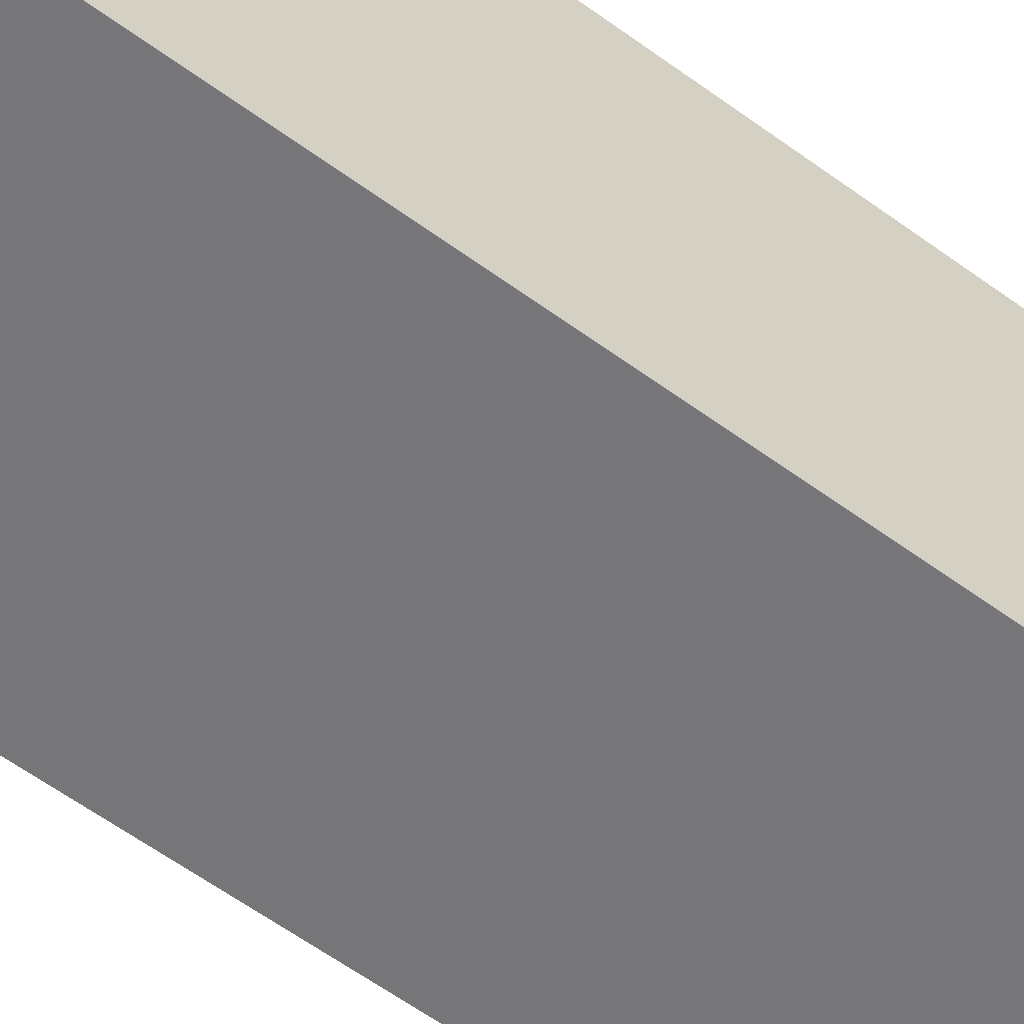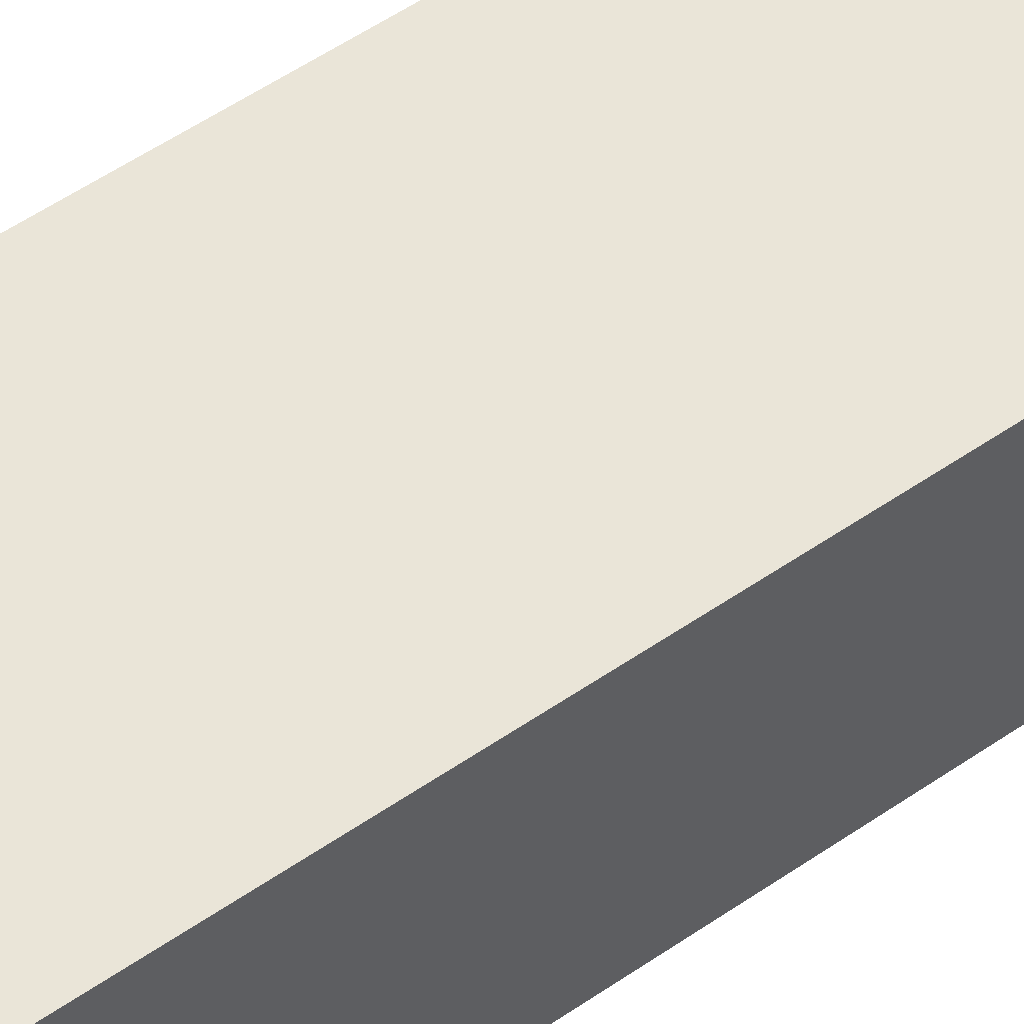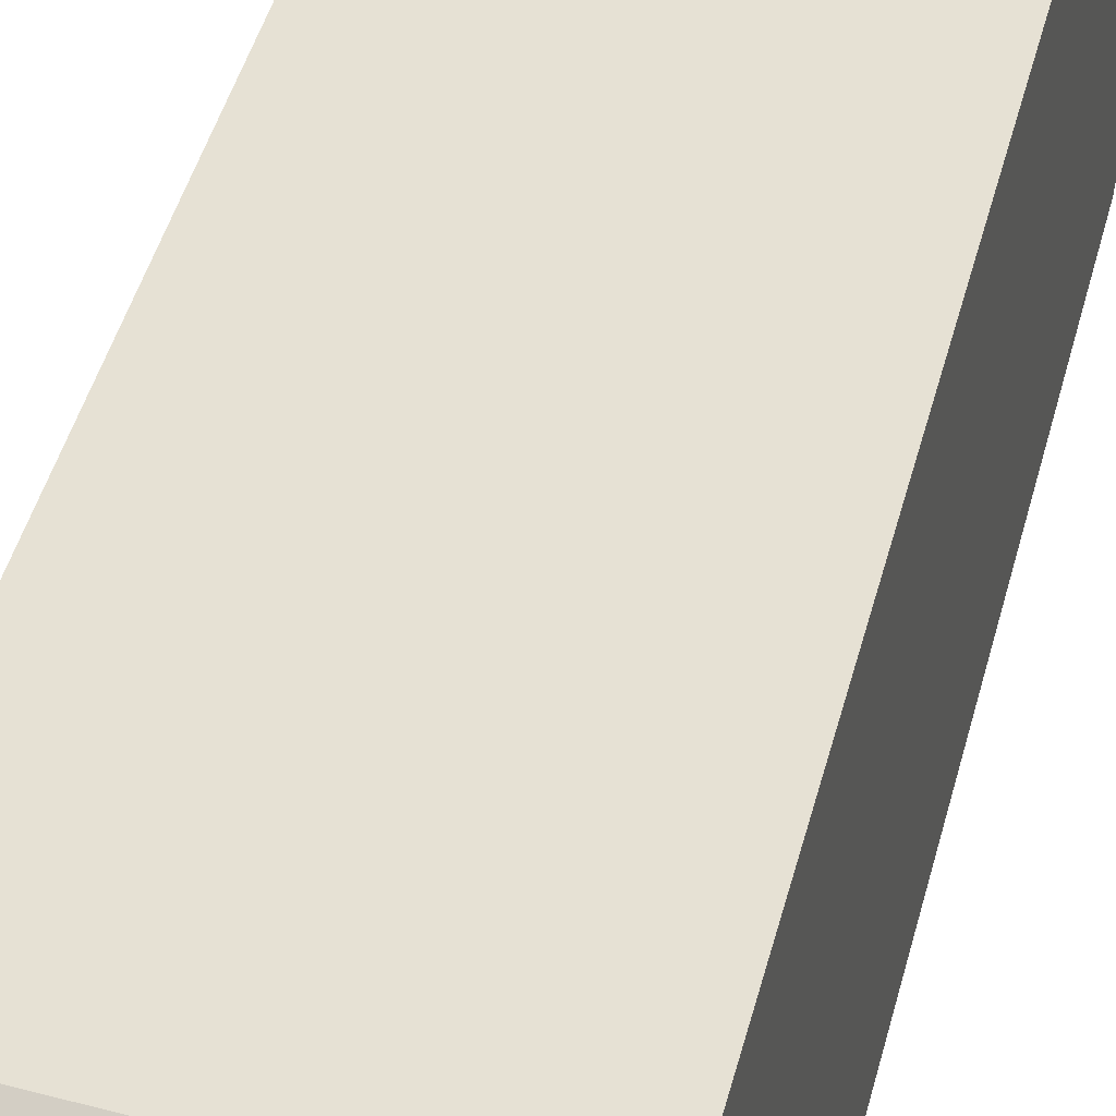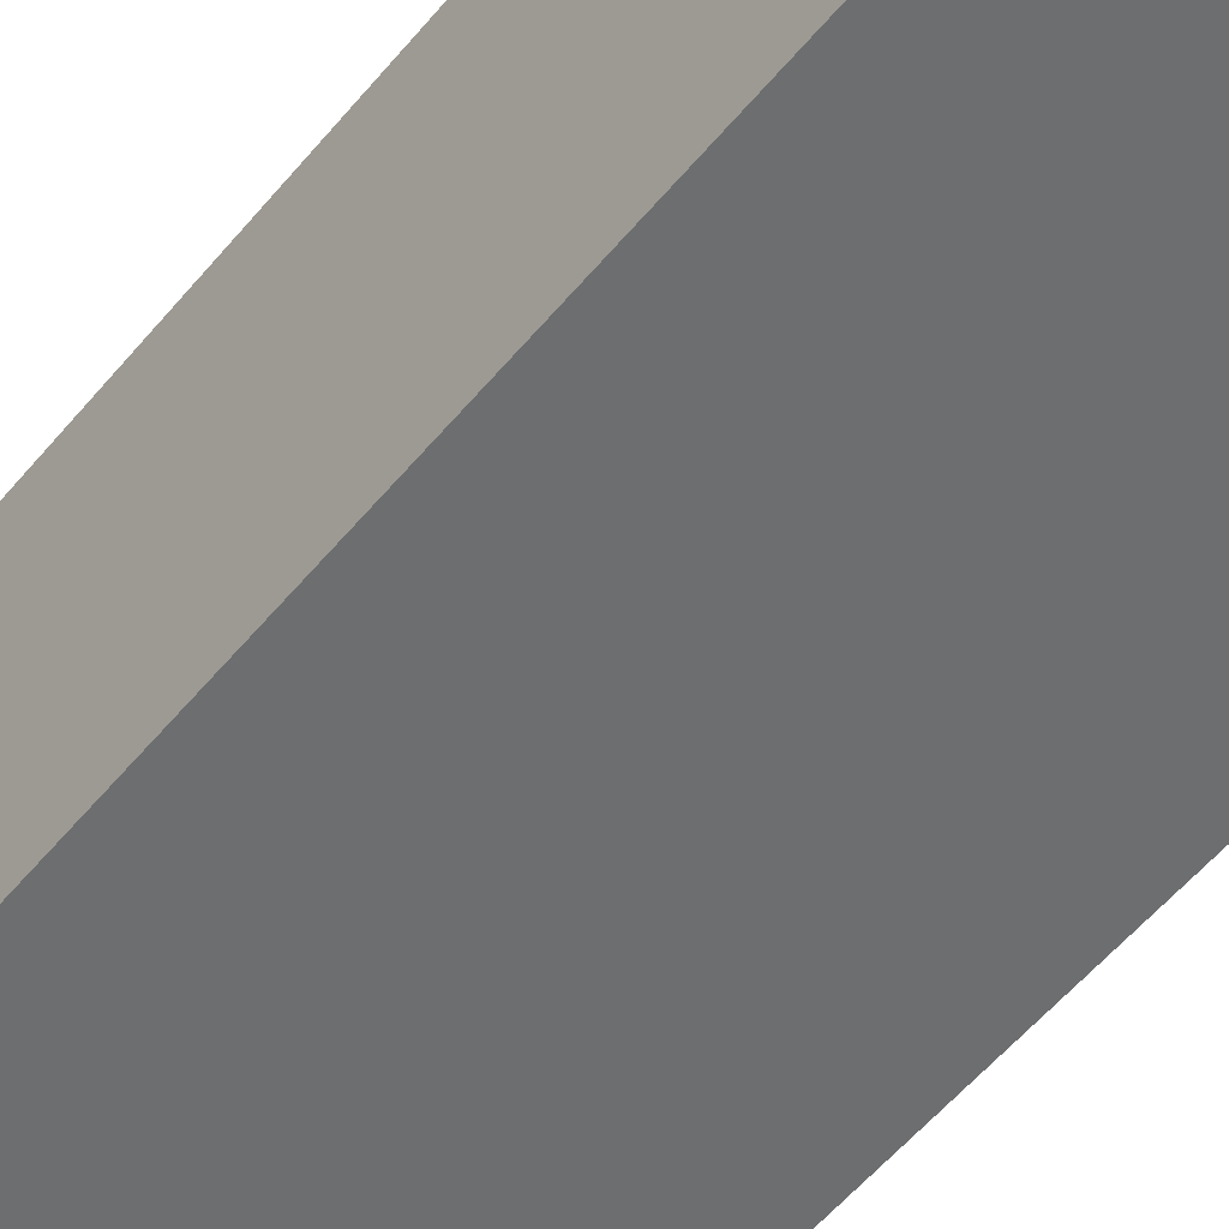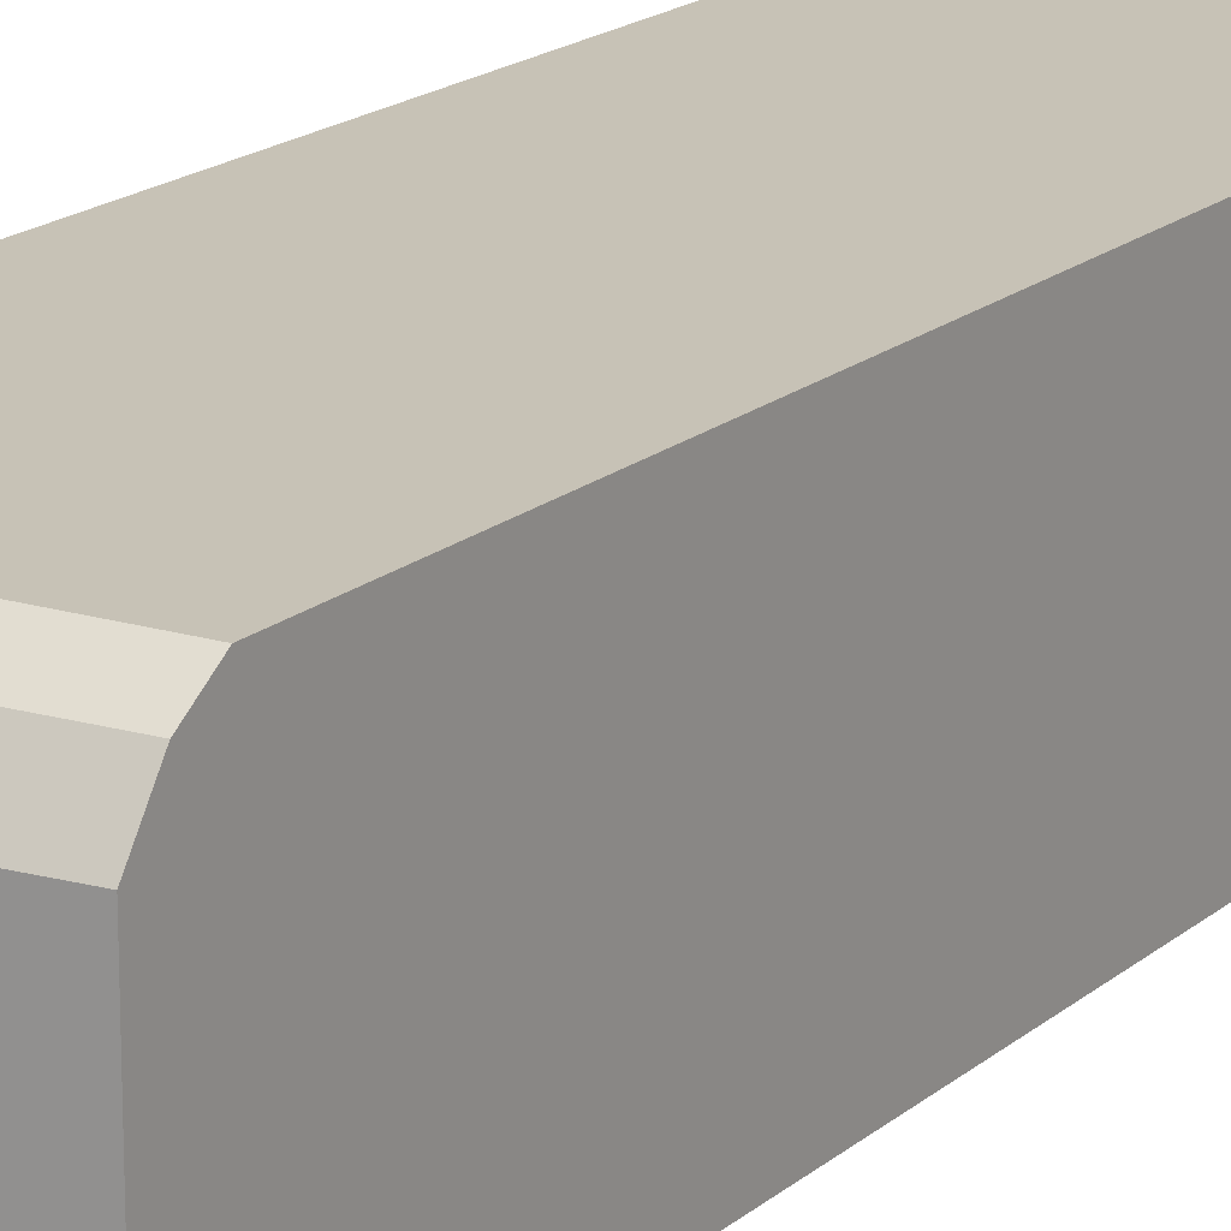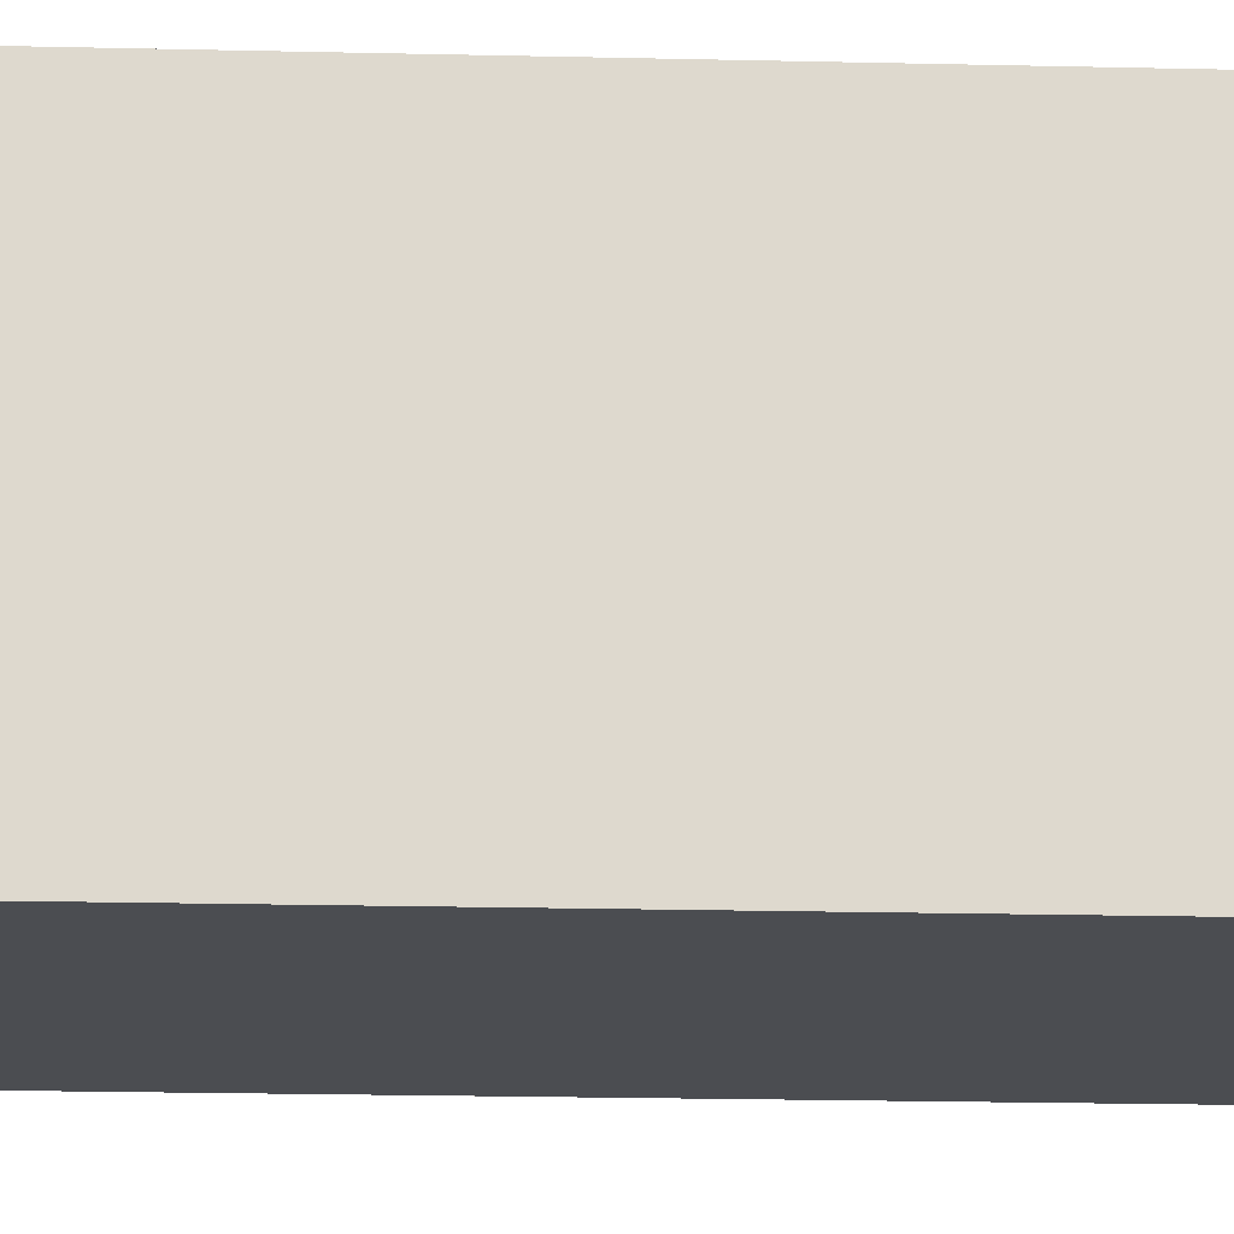
<metadata>
{"format":"obj","ext":"obj","renderer":"f3d","projection":"perspective","resolution":1024,"background":"white","views":[{"elev":-58.9,"azim":-127.2,"up":"+Z"},{"elev":57.9,"azim":54.9,"up":"+Z"},{"elev":40.8,"azim":-166.7,"up":"+Z"},{"elev":-53.1,"azim":142.0,"up":"+Z"},{"elev":17.8,"azim":32.4,"up":"+Z"},{"elev":-18.1,"azim":-92.8,"up":"+Z"}]}
</metadata>
<code>
o Cube
v -0.5 1.678 0.4202
v -0.5 1.678 -0.4202
v 0.5 1.543 0.3866
v 0.5 1.543 -0.3866
v -0.5 -1.678 0.4202
v -0.5 -1.678 -0.4202
v 0.5 -1.543 0.3866
v 0.5 -1.543 -0.3866
v -0.5 1.77 0.29
v 0.5 -1.629 0.2668
v 0.5 1.629 0.2668
v -0.5 -1.77 0.29
v -0.5 1.77 -0.29
v 0.5 1.629 -0.2668
v -0.5 -1.77 -0.29
v 0.5 -1.629 -0.2668
v -0.5 -1.571 -0.49
v 0.5 -1.445 0.4508
v 0.5 -1.445 -0.4508
v -0.5 -1.571 0.49
v -0.5 -1.571 0.29
v 0.5 -1.571 0.29
v 0.5 -1.571 -0.29
v -0.5 -1.571 -0.29
v 0.5 1.445 -0.4508
v -0.5 1.571 0.49
v -0.5 1.571 0.29
v -0.5 1.571 -0.29
v -0.5 1.571 -0.49
v 0.5 1.445 0.4508
v 0.5 1.571 0.29
v 0.5 1.571 -0.29
f 20 5 7 18
f 22 18 7 10
f 10 7 5 12
f 29 2 4 25
f 9 1 3 11
f 27 26 1 9
f 28 27 9 13
f 13 9 11 14
f 16 10 12 15
f 23 22 10 16
f 19 23 16 8
f 8 16 15 6
f 2 13 14 4
f 29 28 13 2
f 6 15 24 17
f 25 32 23 19
f 32 31 22 23
f 15 12 21 24
f 12 5 20 21
f 6 17 19 8
f 31 30 18 22
f 26 20 18 30
f 1 26 30 3
f 11 3 30 31
f 14 11 31 32
f 4 14 32 25
f 17 24 28 29
f 24 21 27 28
f 21 20 26 27
f 17 29 25 19

</code>
